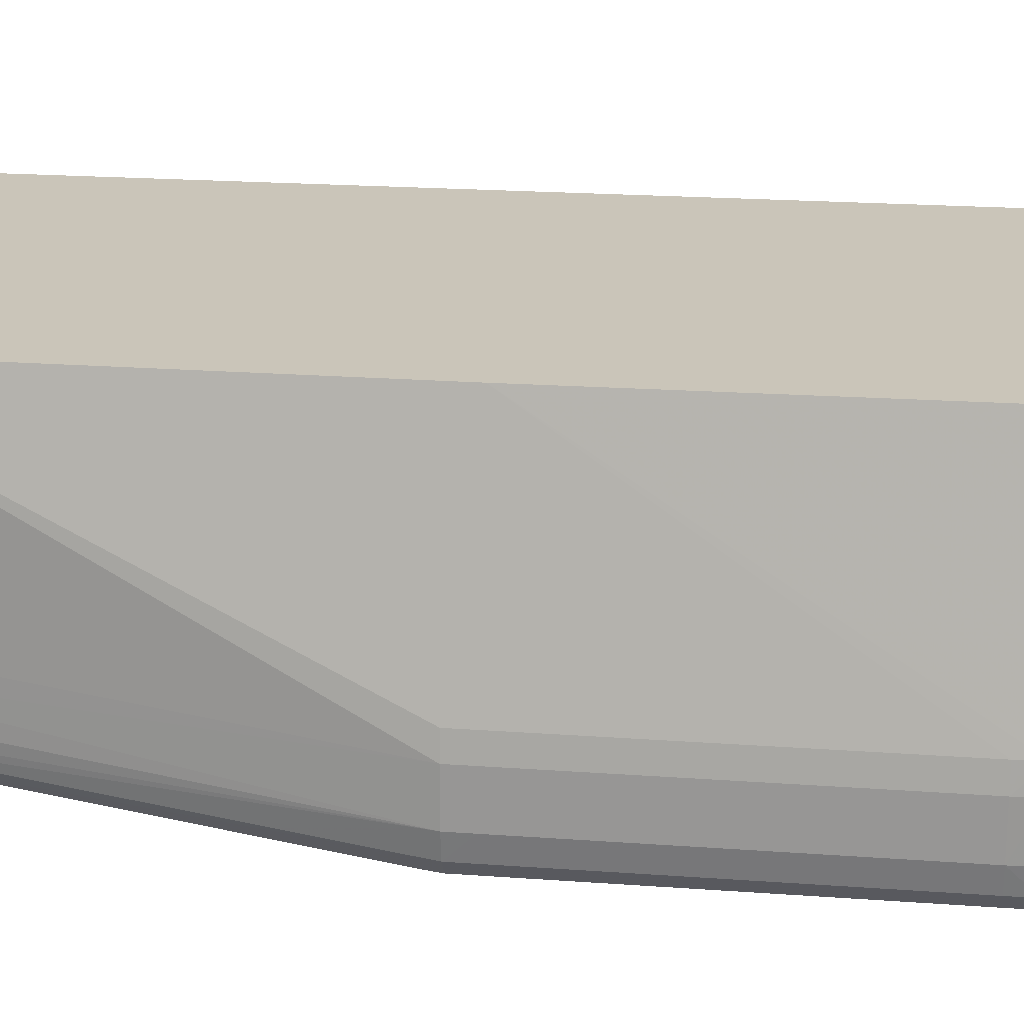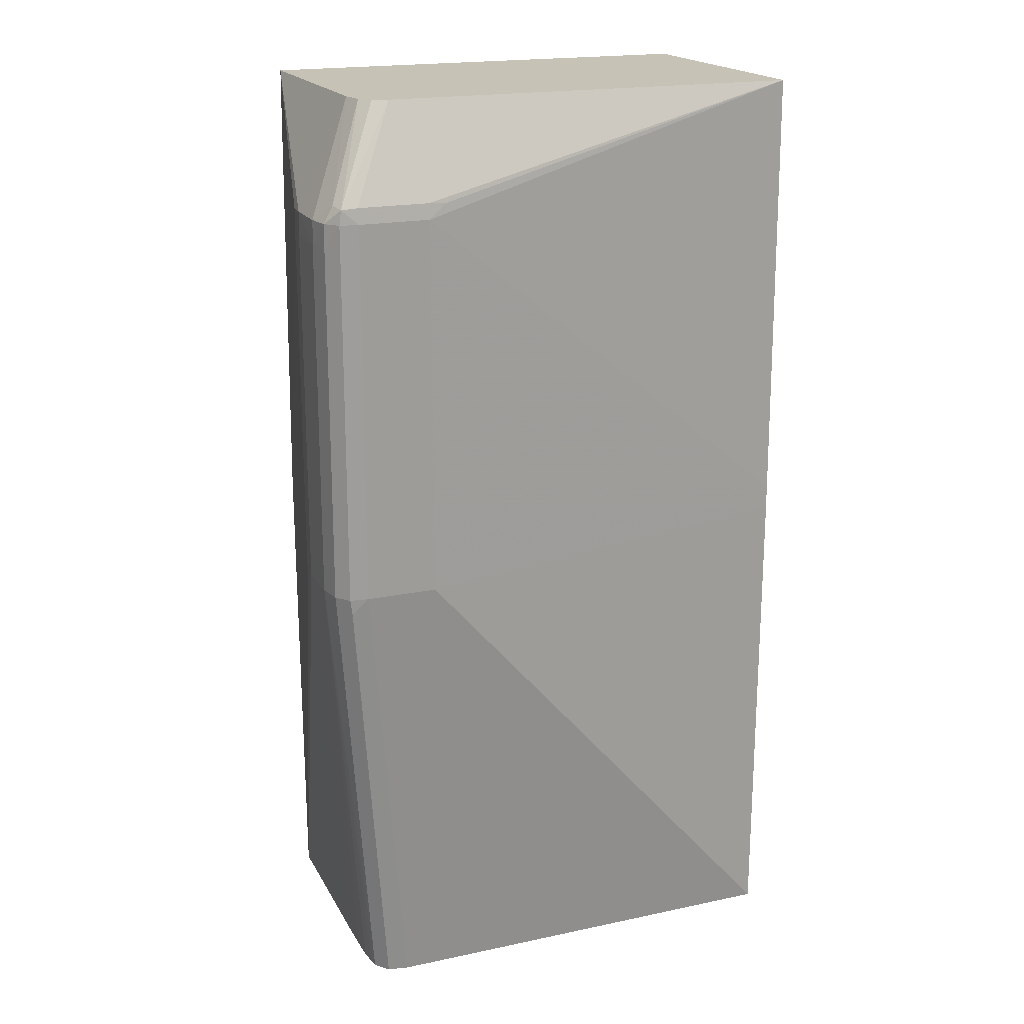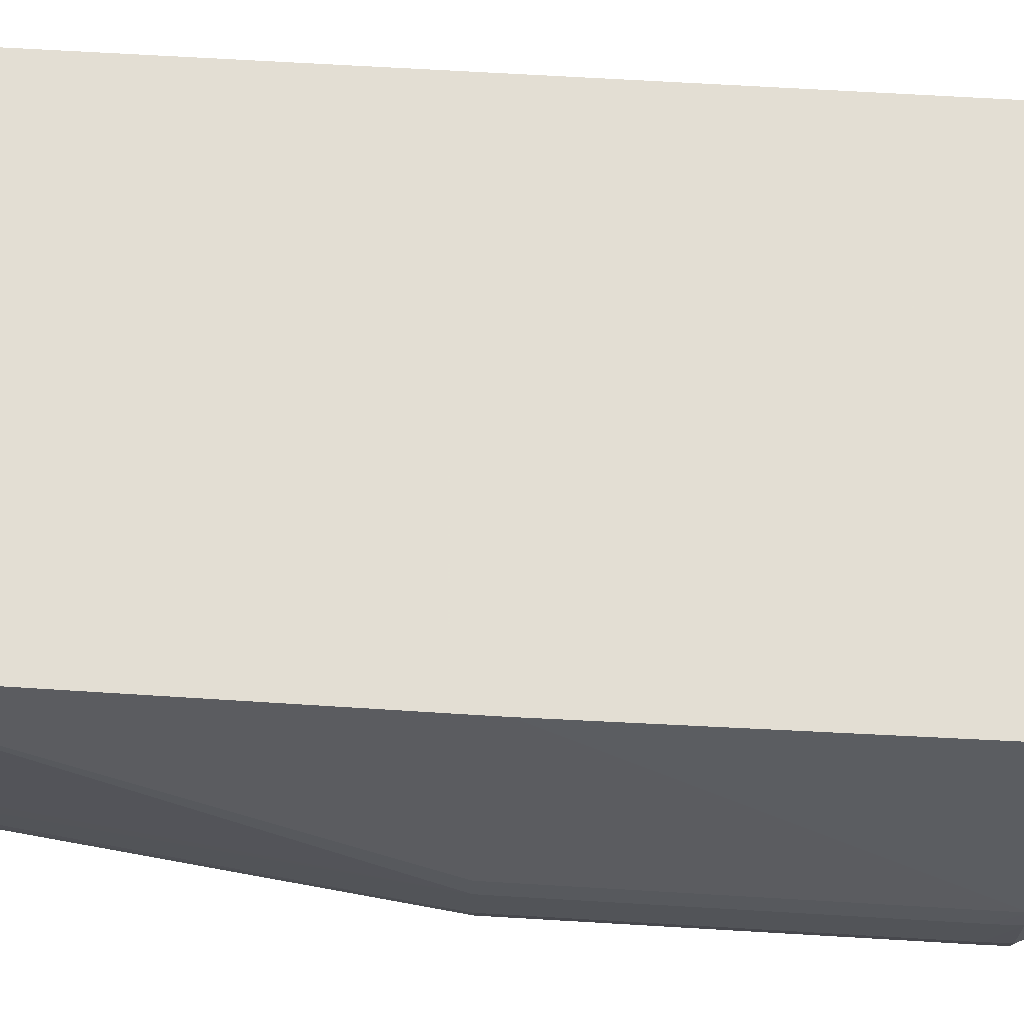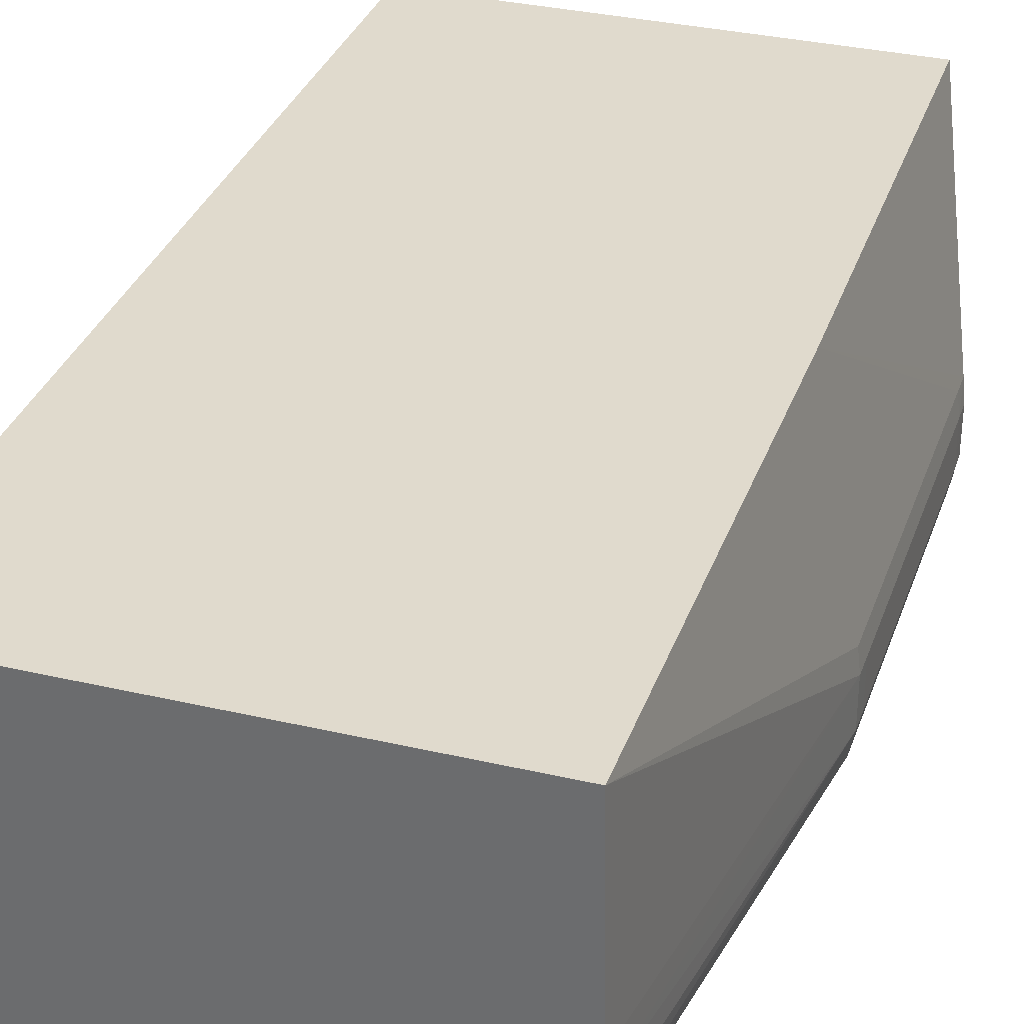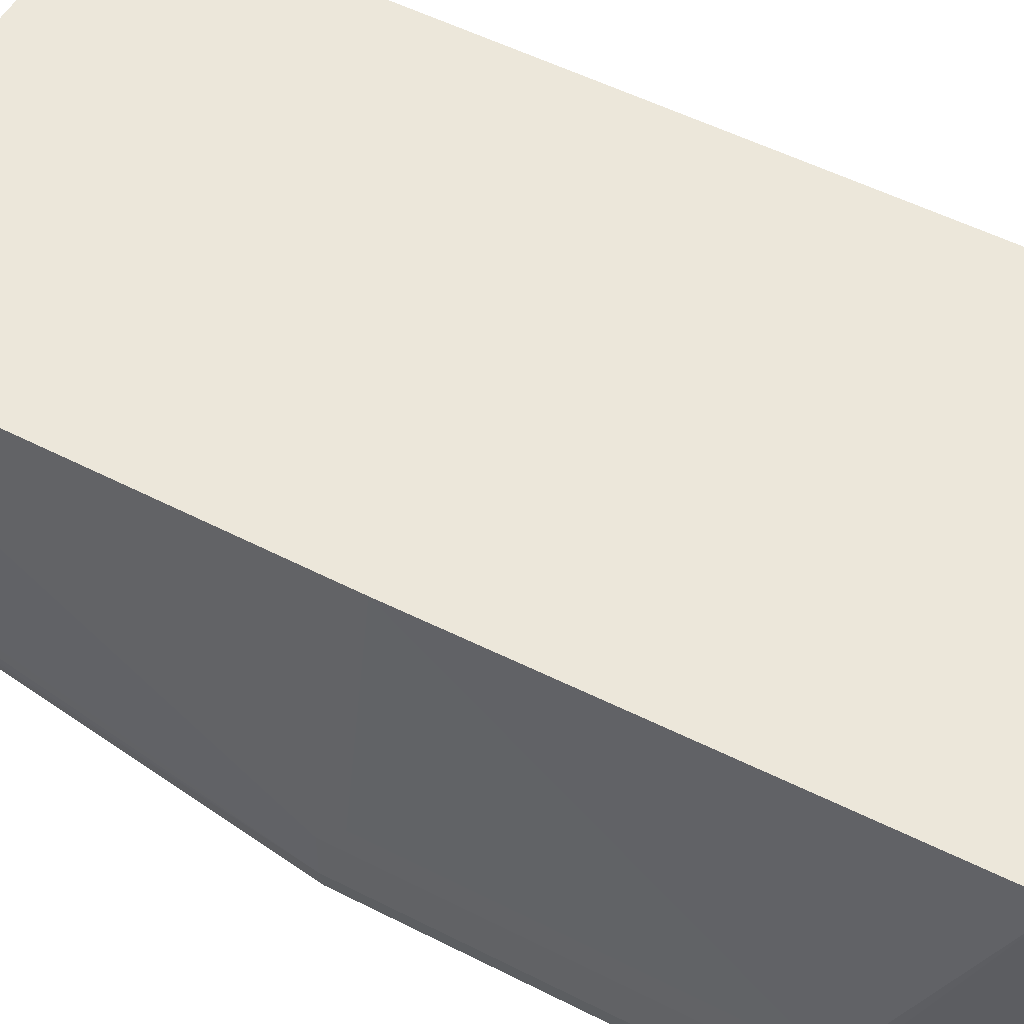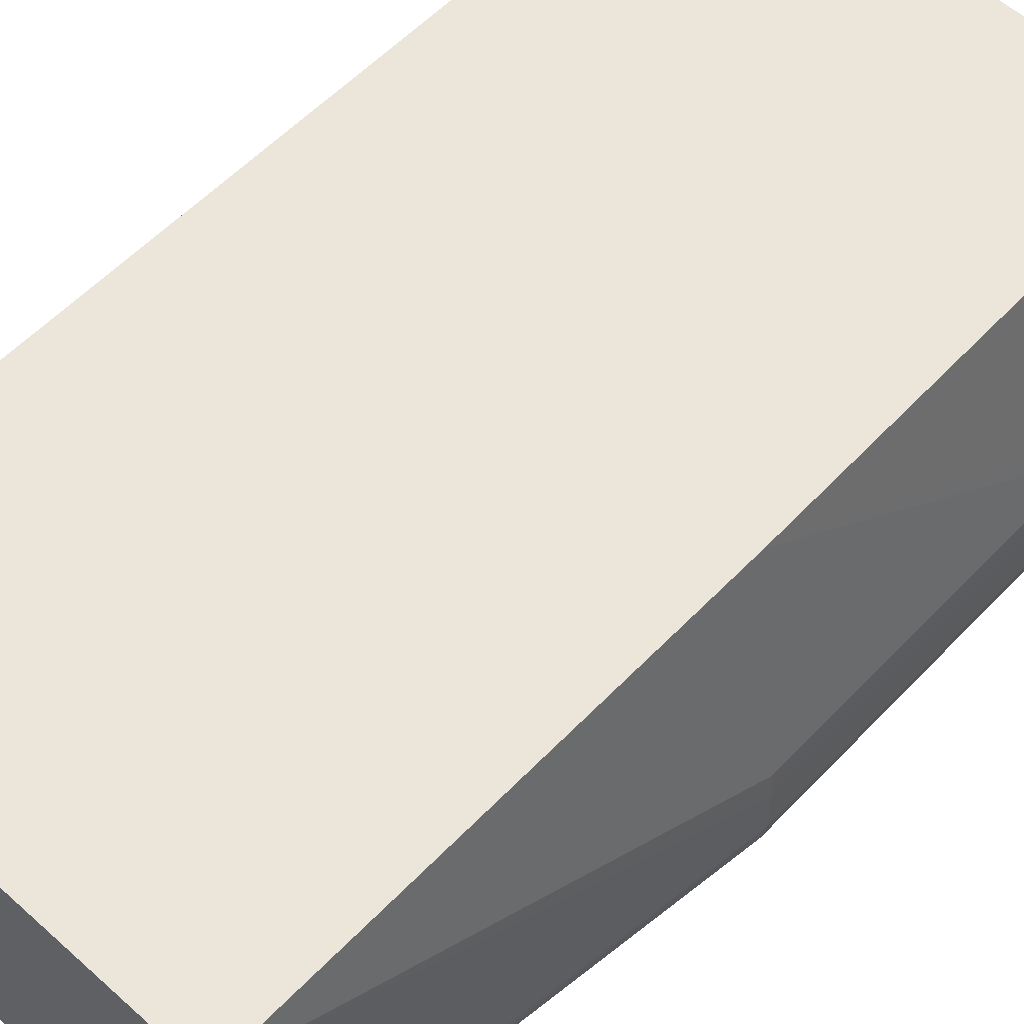
<metadata>
{"format":"obj","ext":"obj","renderer":"f3d","projection":"perspective","resolution":1024,"background":"white","views":[{"elev":20.6,"azim":-82.4,"up":"+Y"},{"elev":19.1,"azim":-21.8,"up":"+Z"},{"elev":67.2,"azim":-86.6,"up":"+Y"},{"elev":33.1,"azim":-162.2,"up":"+Y"},{"elev":53.2,"azim":-61.4,"up":"+Y"},{"elev":57.1,"azim":-137.1,"up":"+Y"}]}
</metadata>
<code>
v 0.001938 -0.01175 0.03121
v -0.02209 -0.01175 0.03121
v 0.001938 -0.02638 0.03121
v 0.001938 -0.01175 -0.01874
v -0.02466 -0.02302 0.02551
v -0.0248 -0.02426 0.02551
v -0.02209 -0.02426 0.03121
v -0.0223 -0.01175 0.006839
v -0.02053 -0.02638 0.03121
v -0.01929 -0.02874 0.02632
v -0.01839 -0.0287 0.02625
v -0.01929 -0.02886 0.02551
v 0.001938 -0.0266 0.008086
v 0.001938 -0.02649 -0.01874
v -0.02219 -0.01175 -0.01874
v -0.02467 -0.02302 0.02426
v -0.02482 -0.02426 0.02426
v -0.02482 -0.02675 0.02426
v -0.02479 -0.02675 0.02551
v -0.02199 -0.02478 0.03121
v -0.0241 -0.02799 0.0264
v -0.0223 -0.01175 0.005671
v -0.02467 -0.02302 0.005602
v -0.02467 -0.02302 0.006839
v -0.02089 -0.02633 0.03121
v -0.02387 -0.0287 0.02625
v -0.02302 -0.02874 0.02632
v -0.02302 -0.02886 0.02551
v -0.01929 -0.02886 0.01057
v 0.001938 -0.02661 0.006839
v -0.01929 -0.02655 -0.01874
v 0.001938 -0.02649 -0.01804
v -0.01929 -0.02886 0.005602
v -0.02235 -0.02177 -0.01874
v -0.02482 -0.02426 0.005602
v -0.02229 -0.01175 0.003182
v -0.02482 -0.02426 0.006839
v -0.02458 -0.02799 0.02426
v -0.02456 -0.02799 0.02551
v -0.02482 -0.02675 0.006839
v -0.02186 -0.02551 0.03121
v -0.02229 -0.01175 0.004424
v -0.02139 -0.02625 0.03121
v -0.02399 -0.02874 0.02551
v -0.02166 -0.02582 0.03121
v -0.02302 -0.02886 0.01057
v 0.001938 -0.02652 -0.01182
v -0.02053 -0.02654 -0.01874
v -0.02302 -0.02886 0.005602
v 0.001938 -0.02651 -0.01555
v -0.02235 -0.02302 -0.01874
v -0.02482 -0.02675 0.005602
v -0.02458 -0.02799 0.005602
v -0.02399 -0.02874 0.005602
v -0.02158 -0.02633 -0.01874
v -0.02387 -0.0287 0.0048
v -0.02235 -0.02304 -0.01874
v -0.02233 -0.02426 -0.01874
v -0.02225 -0.02508 -0.01874
v -0.02218 -0.02558 -0.01874
f 1 4 15
f 26 43 45
f 1 41 45
f 30 33 47
f 31 33 49
f 44 49 46
f 1 47 50
f 1 14 4
f 1 2 7
f 1 7 20
f 1 20 41
f 1 15 36
f 1 36 42
f 1 42 22
f 1 22 8
f 1 9 3
f 1 30 47
f 1 25 9
f 2 5 6
f 1 8 2
f 10 27 28
f 23 42 36
f 25 43 26
f 4 48 55
f 1 3 13
f 1 13 30
f 15 23 36
f 16 24 37
f 26 39 44
f 18 53 38
f 19 39 21
f 52 60 53
f 53 60 55
f 6 18 19
f 7 21 20
f 49 54 56
f 17 37 40
f 17 40 18
f 12 28 46
f 12 46 29
f 12 29 30
f 9 25 26
f 9 26 27
f 22 42 23
f 21 39 26
f 21 26 41
f 3 12 13
f 4 14 31
f 23 37 24
f 26 44 28
f 26 28 27
f 4 57 51
f 4 51 34
f 2 6 7
f 12 30 13
f 14 32 33
f 20 21 41
f 35 51 57
f 35 57 52
f 29 46 49
f 29 49 33
f 29 33 30
f 10 28 12
f 4 34 15
f 48 49 56
f 48 56 55
f 14 33 31
f 15 34 35
f 52 58 59
f 35 40 37
f 53 55 54
f 54 55 56
f 18 38 39
f 18 39 19
f 10 12 11
f 16 37 17
f 18 40 53
f 1 50 32
f 1 32 14
f 38 44 39
f 38 53 54
f 34 51 35
f 35 52 40
f 32 50 33
f 3 10 11
f 3 11 12
f 6 19 7
f 7 19 21
f 4 31 48
f 40 52 53
f 44 54 49
f 26 45 41
f 4 55 60
f 4 60 59
f 4 59 58
f 4 58 57
f 38 54 44
f 28 44 46
f 31 49 48
f 3 27 10
f 1 43 25
f 5 16 17
f 5 17 6
f 5 8 16
f 6 17 18
f 52 57 58
f 33 50 47
f 8 22 23
f 8 23 24
f 8 24 16
f 2 8 5
f 3 9 27
f 1 45 43
f 23 35 37
f 15 35 23
f 52 59 60

</code>
